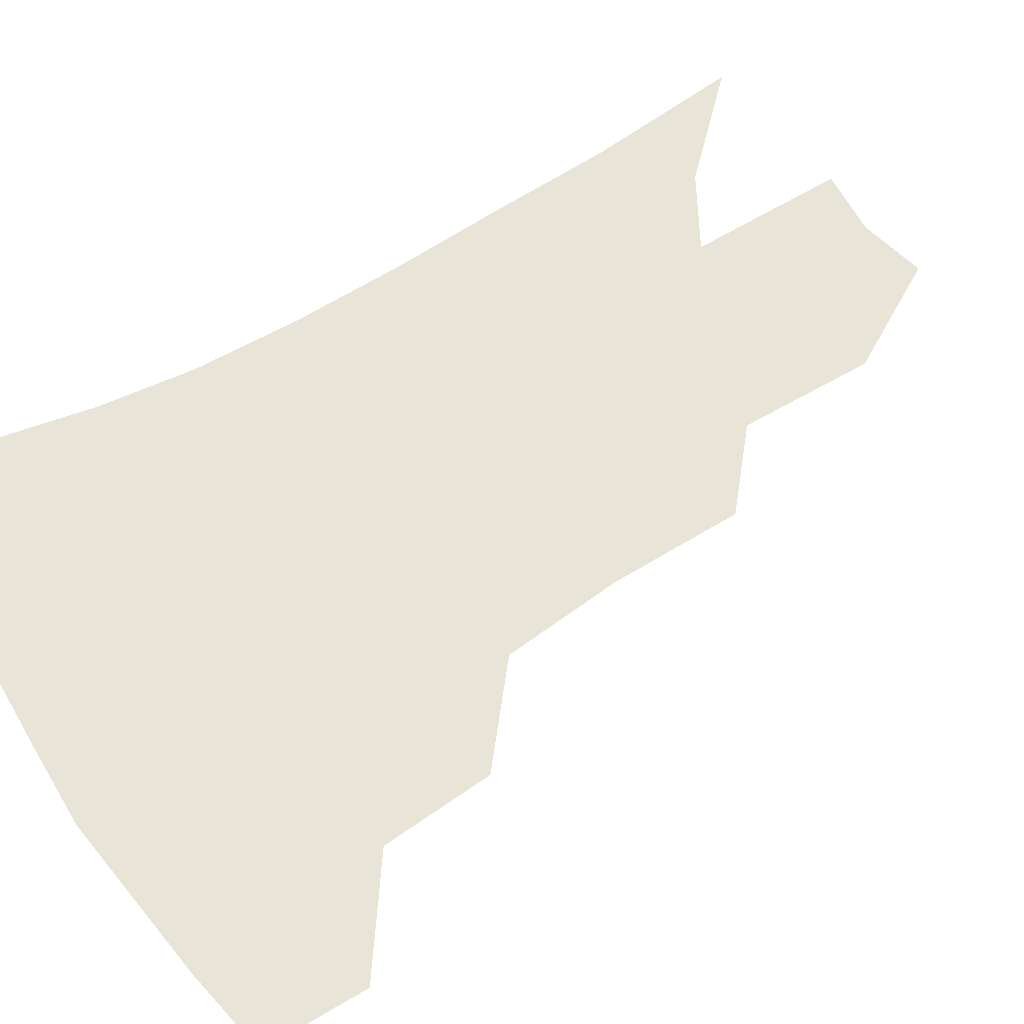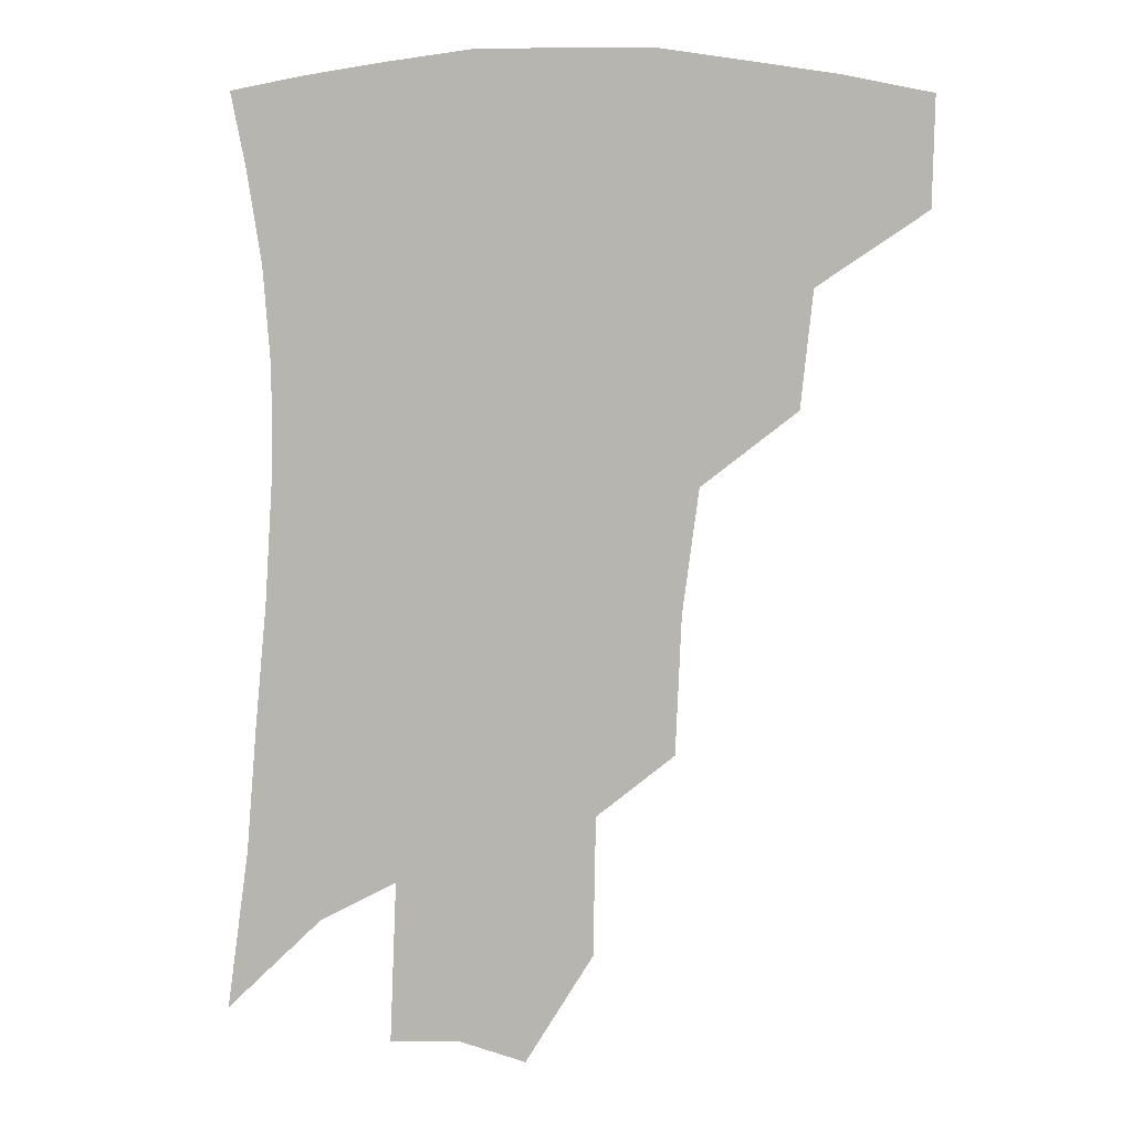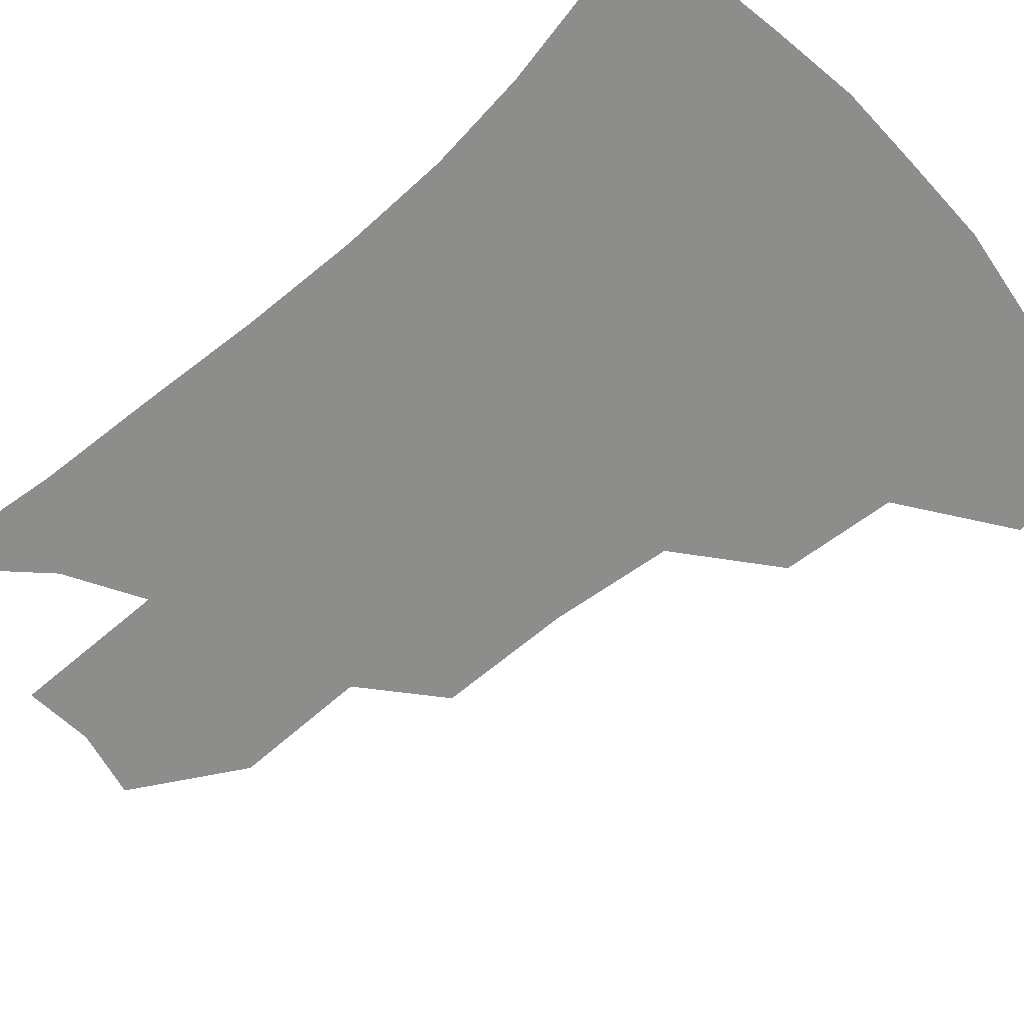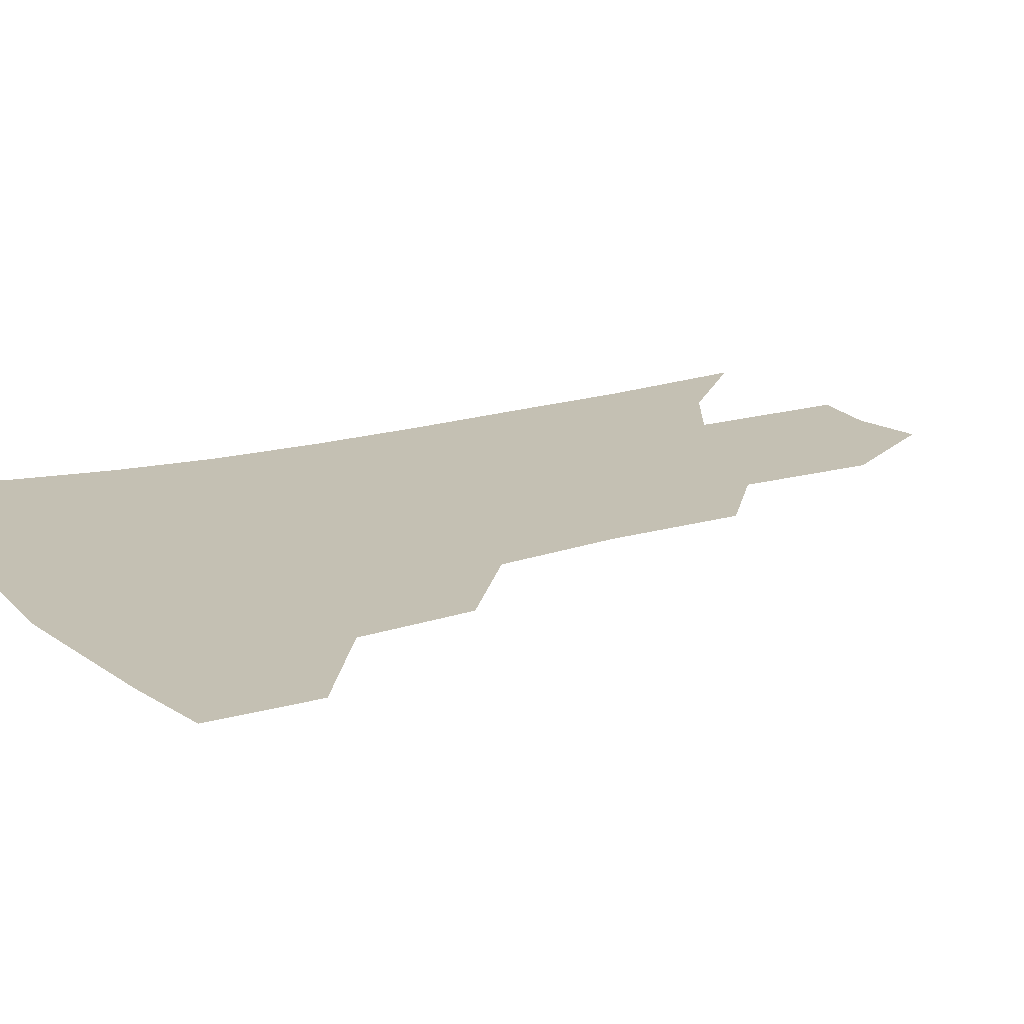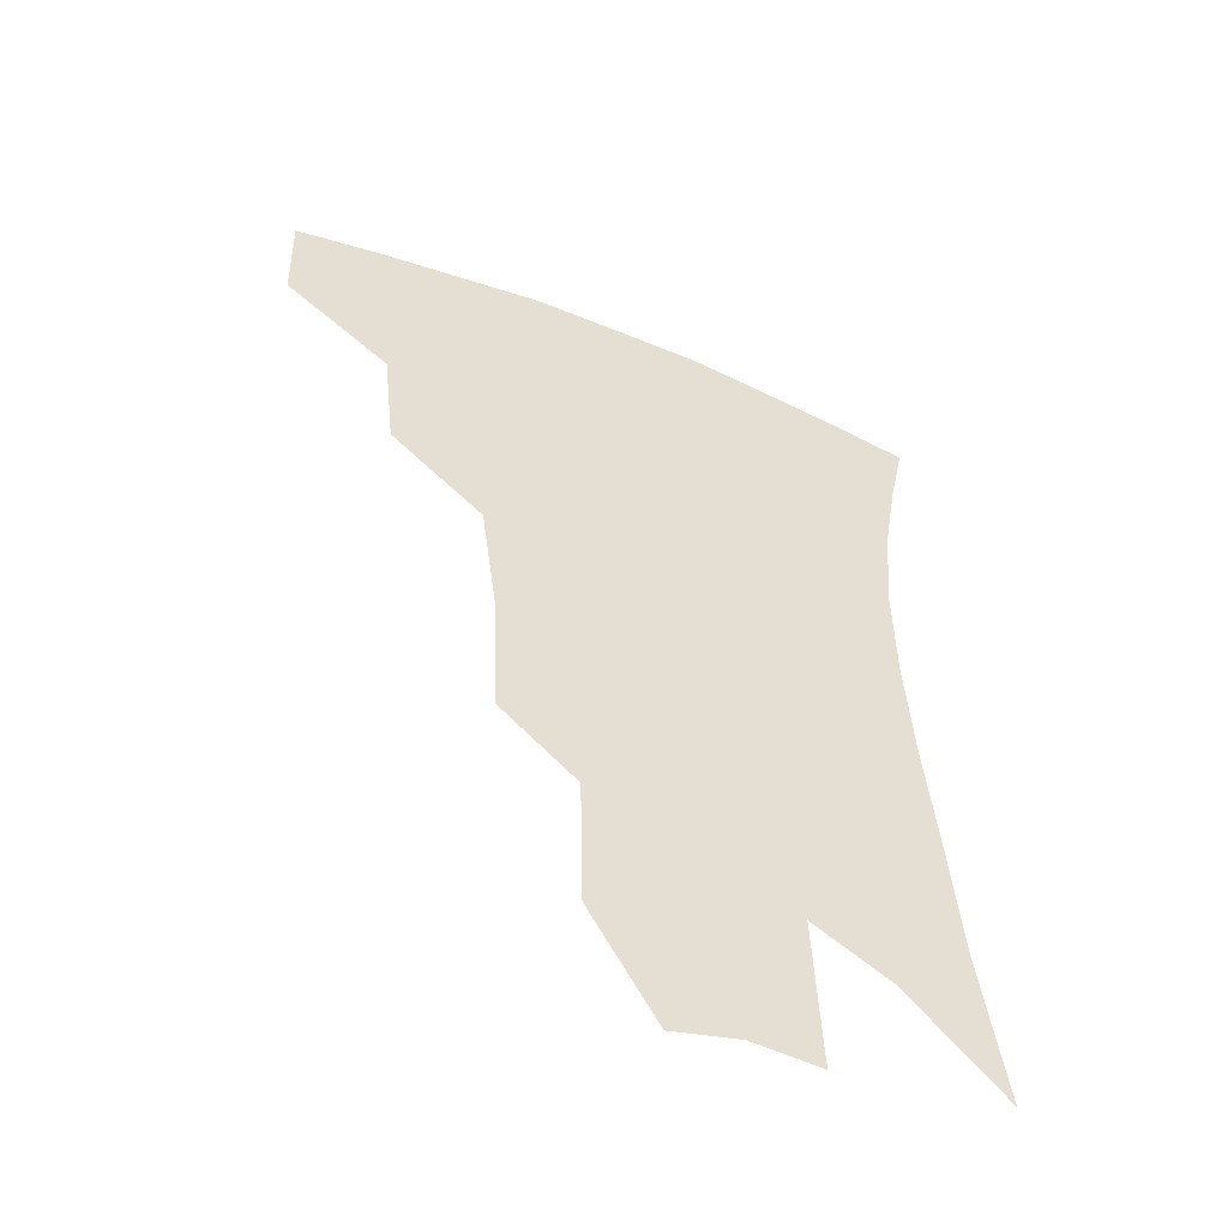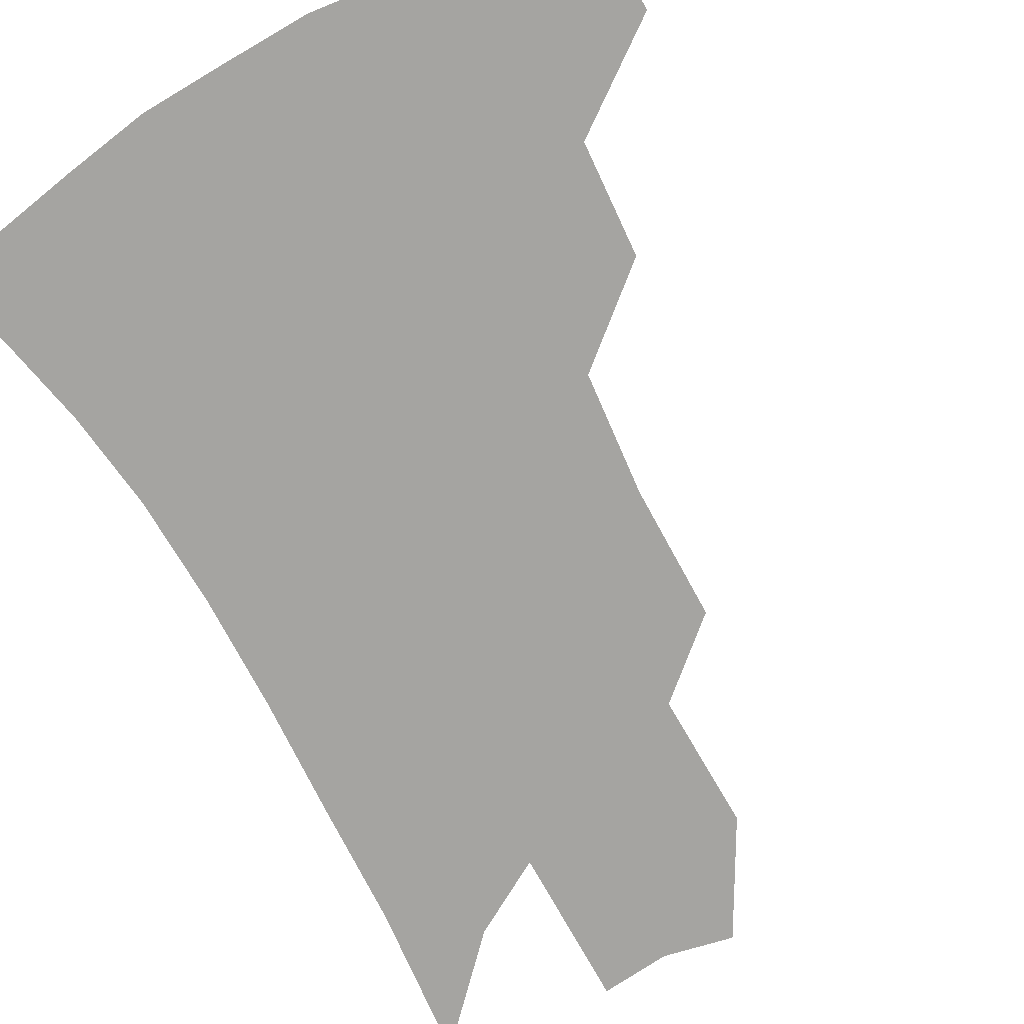
<metadata>
{"format":"obj","ext":"obj","renderer":"f3d","projection":"perspective","resolution":1024,"background":"white","views":[{"elev":60.2,"azim":-119.9,"up":"+Z"},{"elev":5.5,"azim":-169.3,"up":"+Y"},{"elev":-64.4,"azim":133.3,"up":"+Z"},{"elev":18.0,"azim":-117.4,"up":"+Z"},{"elev":-53.1,"azim":-24.3,"up":"+Y"},{"elev":-73.2,"azim":-148.9,"up":"+Z"}]}
</metadata>
<code>
v 466.5 375.9 0
v 465.7 408.4 0
v 503.3 318.7 0
v 499.5 353.8 0
v 497.9 387.1 0
v 492.5 414.2 0
v 539.2 216.7 0
v 537.3 258.5 0
v 532.3 296.1 0
v 530.6 337.6 0
v 528 366.4 0
v 524 392 0
v 519.7 418.6 0
v 563.7 155.1 0
v 562.9 197.4 0
v 561.4 242.3 0
v 557.9 274.9 0
v 555.4 311.9 0
v 553.8 343.3 0
v 552.9 371.7 0
v 550 395.8 0
v 546.2 422.9 0
v 584.4 121.3 0
v 585.1 173.5 0
v 583.4 217 0
v 580.9 250.7 0
v 578.6 285.9 0
v 577.3 319.8 0
v 576.6 347.1 0
v 576.3 373.2 0
v 575.6 397.4 0
v 573.9 423.4 0
v 605.4 126.7 0
v 604.6 178.8 0
v 602.5 218.1 0
v 600.2 255.6 0
v 598.6 290 0
v 598.1 321.9 0
v 598.7 348.9 0
v 599.7 374.1 0
v 600.7 397.5 0
v 599.8 423.5 0
v 626.5 125.5 0
v 624.5 174.9 0
v 621.8 217.7 0
v 619.6 255.2 0
v 618.5 287.9 0
v 618.5 318.4 0
v 619.7 348.2 0
v 622 373.3 0
v 624.6 396.4 0
v 626.6 420.3 0
v 648.4 162.1 0
v 643 209 0
v 640.9 245.1 0
v 638.9 280.7 0
v 638.4 314 0
v 640.2 342.7 0
v 643.4 369.4 0
v 647.6 394.1 0
v 651.4 416.8 0
v 678.2 133.3 0
v 671.5 182.4 0
v 668.3 220.6 0
v 664.7 259.1 0
v 662.4 295.6 0
v 662 329.9 0
v 664.5 360.8 0
v 669.1 389.9 0
v 673.9 412.9 0
f 4 5 1
f 1 5 2
f 5 6 2
f 9 10 3
f 3 10 4
f 10 11 4
f 4 11 5
f 11 12 5
f 5 12 6
f 12 13 6
f 15 16 7
f 7 16 8
f 16 17 8
f 8 17 9
f 17 18 9
f 9 18 10
f 18 19 10
f 10 19 11
f 19 20 11
f 11 20 12
f 20 21 12
f 12 21 13
f 21 22 13
f 23 24 14
f 14 24 15
f 24 25 15
f 15 25 16
f 25 26 16
f 16 26 17
f 26 27 17
f 17 27 18
f 27 28 18
f 18 28 19
f 28 29 19
f 19 29 20
f 29 30 20
f 20 30 21
f 30 31 21
f 21 31 22
f 31 32 22
f 23 33 24
f 33 34 24
f 24 34 25
f 34 35 25
f 25 35 26
f 35 36 26
f 26 36 27
f 36 37 27
f 27 37 28
f 37 38 28
f 28 38 29
f 38 39 29
f 29 39 30
f 39 40 30
f 30 40 31
f 40 41 31
f 31 41 32
f 41 42 32
f 33 43 34
f 43 44 34
f 34 44 35
f 44 45 35
f 35 45 36
f 45 46 36
f 36 46 37
f 46 47 37
f 37 47 38
f 47 48 38
f 38 48 39
f 48 49 39
f 39 49 40
f 49 50 40
f 40 50 41
f 50 51 41
f 41 51 42
f 51 52 42
f 44 53 45
f 53 54 45
f 45 54 46
f 54 55 46
f 46 55 47
f 55 56 47
f 47 56 48
f 56 57 48
f 48 57 49
f 57 58 49
f 49 58 50
f 58 59 50
f 50 59 51
f 59 60 51
f 51 60 52
f 60 61 52
f 53 62 54
f 62 63 54
f 54 63 55
f 63 64 55
f 55 64 56
f 64 65 56
f 56 65 57
f 65 66 57
f 57 66 58
f 66 67 58
f 58 67 59
f 67 68 59
f 59 68 60
f 68 69 60
f 60 69 61
f 69 70 61

</code>
